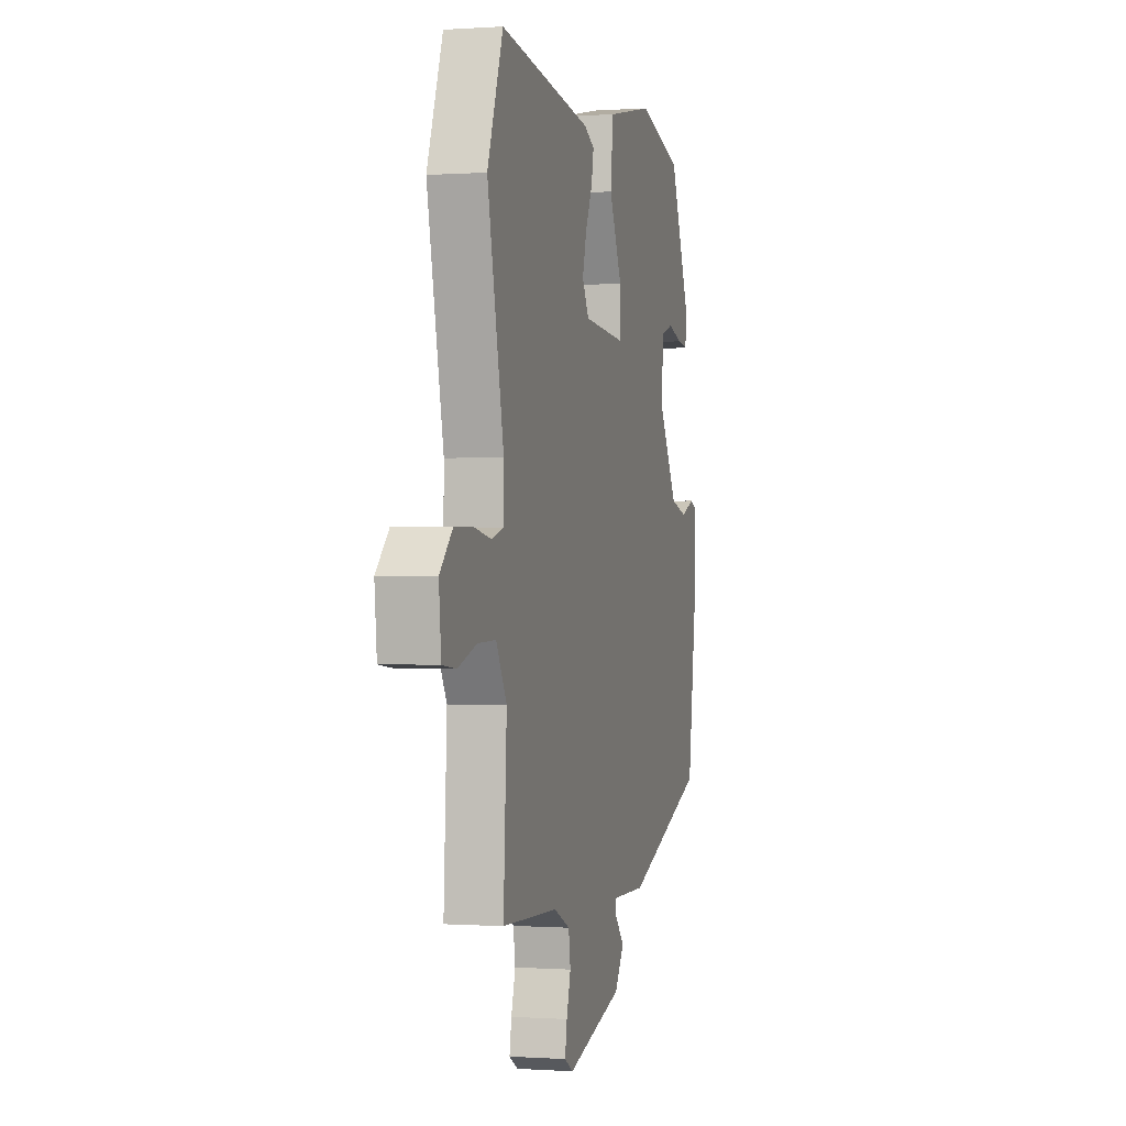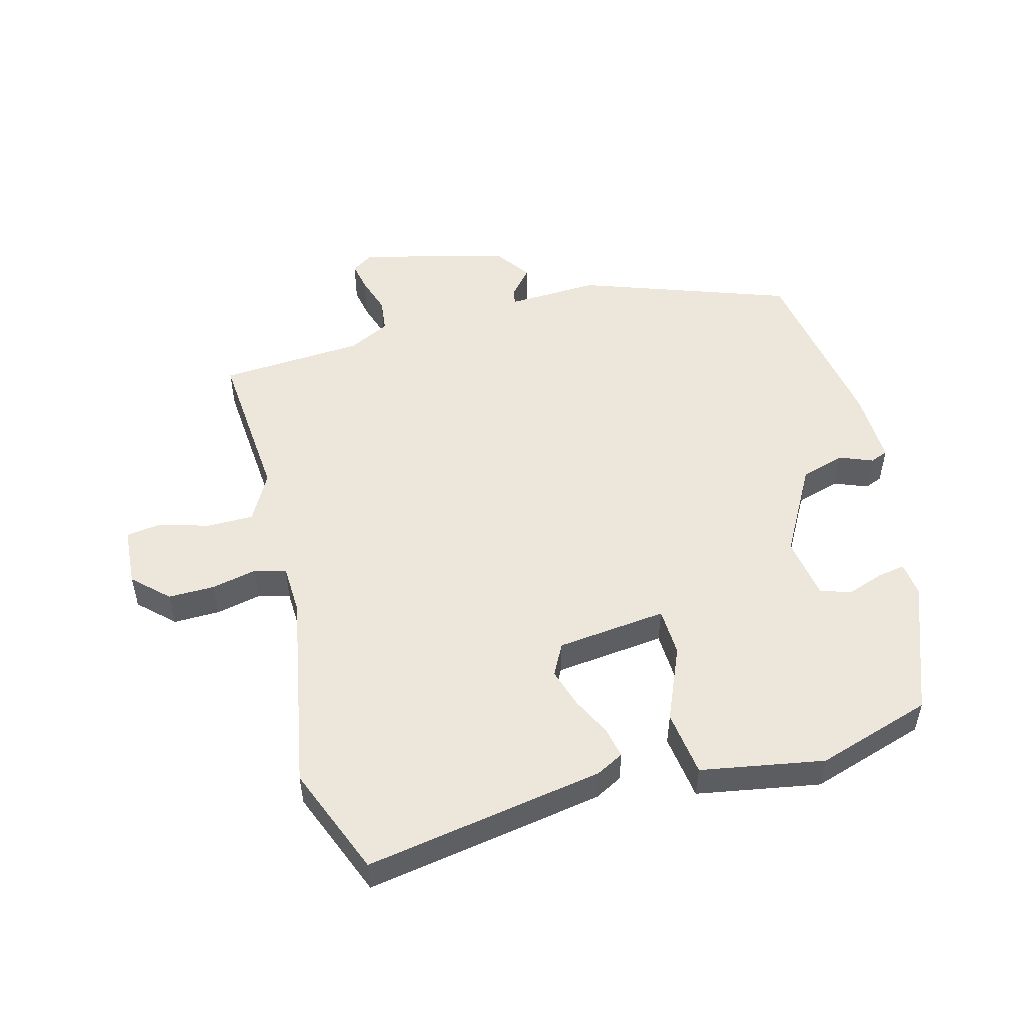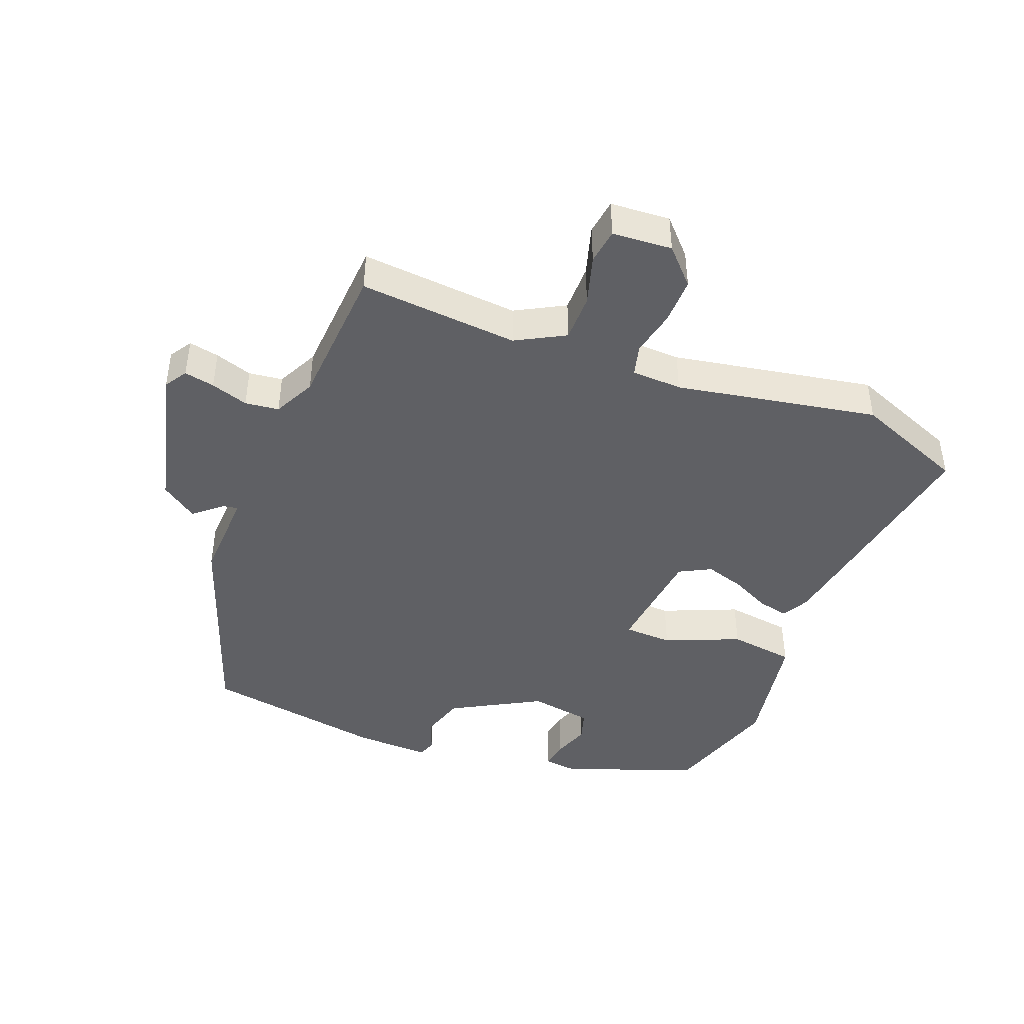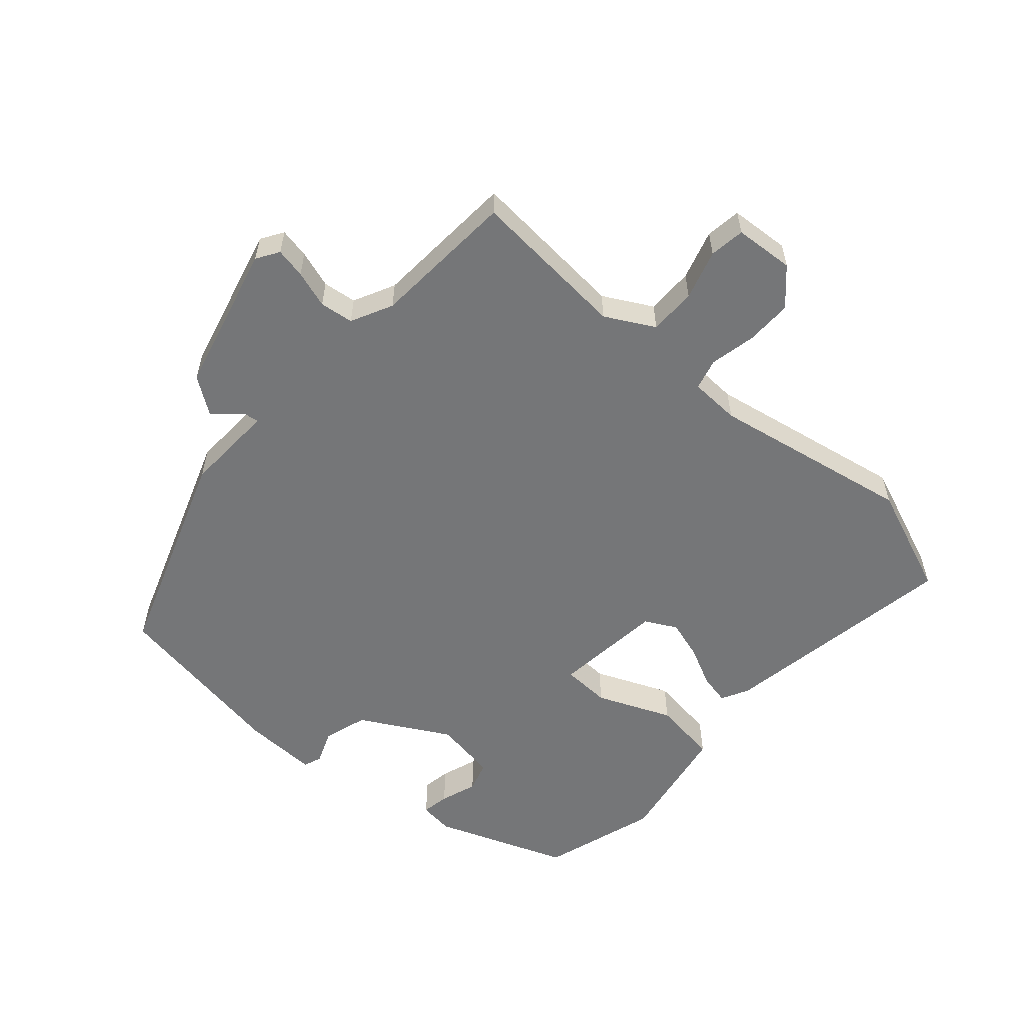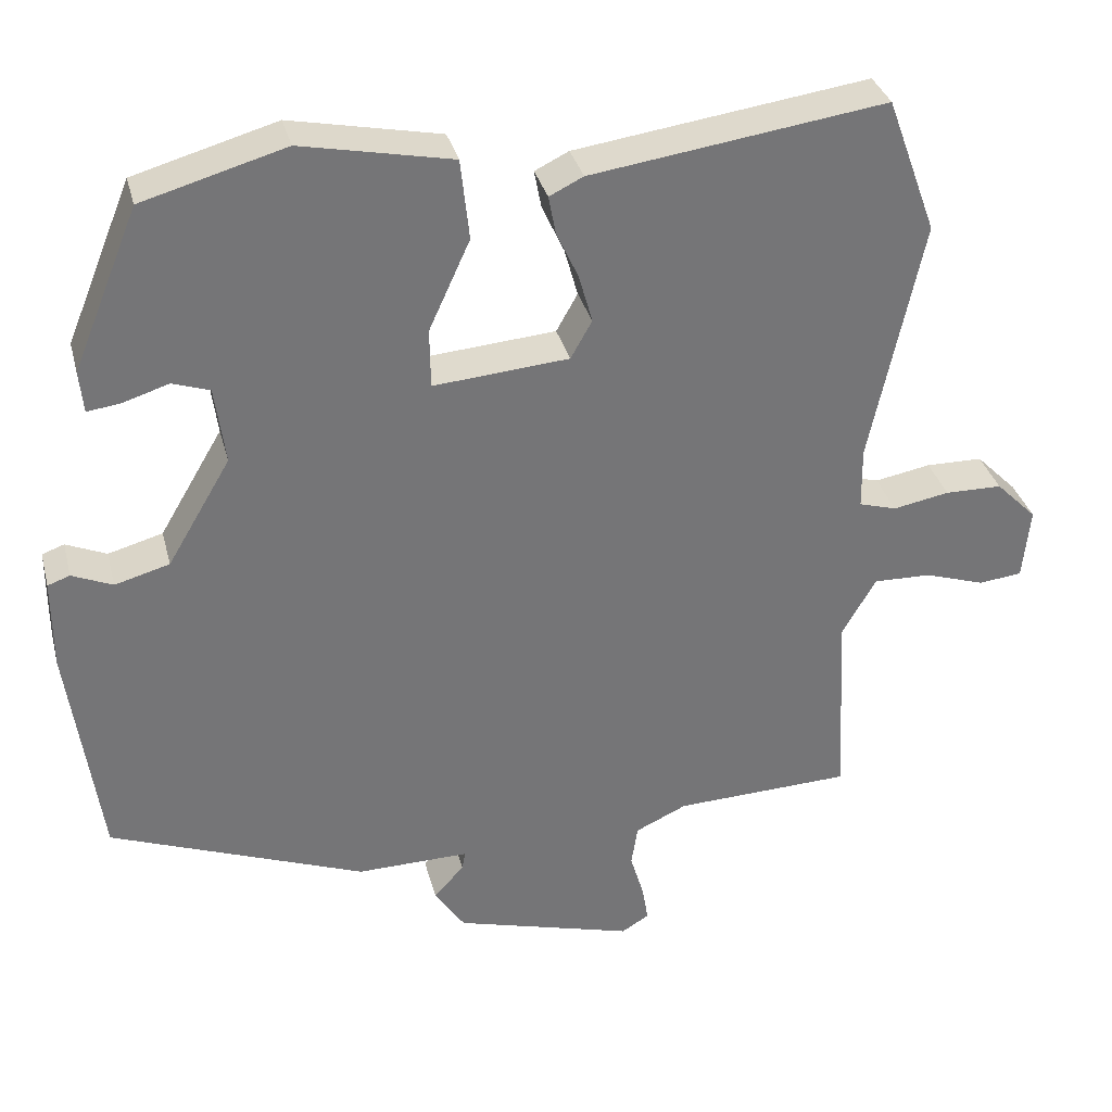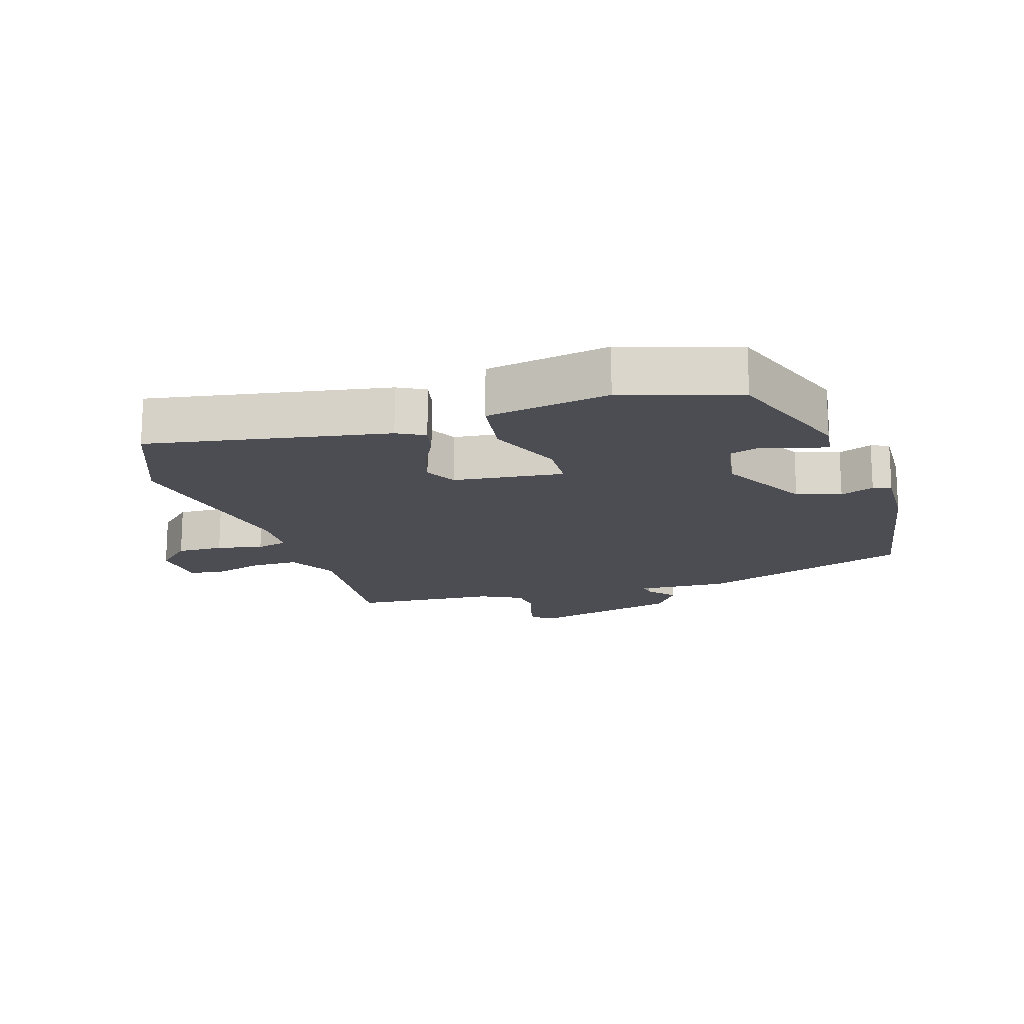
<metadata>
{"format":"obj","ext":"obj","renderer":"f3d","projection":"perspective","resolution":1024,"background":"white","views":[{"elev":-0.2,"azim":-75.3,"up":"+Z"},{"elev":51.7,"azim":-16.5,"up":"+Y"},{"elev":-43.8,"azim":-112.9,"up":"+Y"},{"elev":-56.8,"azim":-133.0,"up":"+Y"},{"elev":33.7,"azim":165.9,"up":"+Z"},{"elev":-16.4,"azim":15.4,"up":"+Y"}]}
</metadata>
<code>
v 0.391 0.07 0.478
v 0.474 0.07 0.275
v 0.469 0.07 0.222
v 0.426 0.07 0.228
v 0.369 0.07 0.246
v 0.322 0.07 0.23
v 0.309 0.07 0.132
v 0.389 0.07 -0.003
v 0.458 0.07 -0.022
v 0.509 0.07 0
v 0.537 0.07 -0.01
v 0.537 0.07 -0.125
v 0.498 0.07 -0.408
v 0.176 0.07 -0.532
v 0.034 0.07 -0.53
v 0.038 0.07 -0.553
v 0.076 0.07 -0.595
v 0.038 0.07 -0.652
v -0.189 0.07 -0.716
v -0.224 0.07 -0.695
v -0.216 0.07 -0.648
v -0.199 0.07 -0.59
v -0.207 0.07 -0.538
v -0.272 0.07 -0.508
v -0.496 0.07 -0.5
v -0.483 0.07 -0.254
v -0.526 0.07 -0.18
v -0.599 0.07 -0.182
v -0.675 0.07 -0.207
v -0.73 0.07 -0.201
v -0.739 0.07 -0.109
v -0.687 0.07 -0.057
v -0.615 0.07 -0.056
v -0.544 0.07 -0.069
v -0.496 0.07 -0.055
v -0.495 0.07 0.023
v -0.561 0.07 0.332
v -0.498 0.07 0.504
v -0.126 0.07 0.452
v -0.083 0.07 0.431
v -0.092 0.07 0.383
v -0.12 0.07 0.322
v -0.137 0.07 0.261
v -0.11 0.07 0.213
v 0.061 0.07 0.199
v 0.062 0.07 0.274
v 0.01 0.07 0.388
v 0.021 0.07 0.49
v 0.211 0.07 0.529
v 0.391 0 0.478
v 0.474 0 0.275
v 0.469 0 0.222
v 0.426 0 0.228
v 0.369 0 0.246
v 0.322 0 0.23
v 0.309 0 0.132
v 0.389 0 -0.003
v 0.458 0 -0.022
v 0.509 0 0
v 0.537 0 -0.01
v 0.537 0 -0.125
v 0.498 0 -0.408
v 0.176 0 -0.532
v 0.034 0 -0.53
v 0.038 0 -0.553
v 0.076 0 -0.595
v 0.038 0 -0.652
v -0.189 0 -0.716
v -0.224 0 -0.695
v -0.216 0 -0.648
v -0.199 0 -0.59
v -0.207 0 -0.538
v -0.272 0 -0.508
v -0.496 0 -0.5
v -0.483 0 -0.254
v -0.526 0 -0.18
v -0.599 0 -0.182
v -0.675 0 -0.207
v -0.73 0 -0.201
v -0.739 0 -0.109
v -0.687 0 -0.057
v -0.615 0 -0.056
v -0.544 0 -0.069
v -0.496 0 -0.055
v -0.495 0 0.023
v -0.561 0 0.332
v -0.498 0 0.504
v -0.126 0 0.452
v -0.083 0 0.431
v -0.092 0 0.383
v -0.12 0 0.322
v -0.137 0 0.261
v -0.11 0 0.213
v 0.061 0 0.199
v 0.062 0 0.274
v 0.01 0 0.388
v 0.021 0 0.49
v 0.211 0 0.529
f 49 1 2
f 48 49 2
f 47 48 2
f 46 47 2
f 45 46 2
f 40 41 42
f 39 40 42
f 38 39 42
f 37 38 42
f 36 37 42
f 35 36 42 43
f 32 33 34
f 31 32 34
f 30 31 34
f 29 30 34
f 28 29 34
f 27 28 34 35
f 35 43 44
f 27 35 44
f 26 27 44
f 20 21 22
f 19 20 22
f 18 19 22
f 17 18 22
f 16 17 22
f 15 16 22 23
f 13 14 15
f 12 13 15
f 11 12 15
f 10 11 15
f 9 10 15
f 15 23 24
f 9 15 24
f 8 9 24
f 2 3 4 5
f 45 2 5
f 45 5 6
f 26 44 45
f 25 26 45
f 24 25 45
f 8 24 45
f 7 8 45
f 6 7 45
f 51 50 98
f 51 98 97
f 51 97 96
f 51 96 95
f 51 95 94
f 91 90 89
f 91 89 88
f 91 88 87
f 91 87 86
f 91 86 85
f 92 91 85 84
f 83 82 81
f 83 81 80
f 83 80 79
f 83 79 78
f 83 78 77
f 84 83 77 76
f 93 92 84
f 93 84 76
f 93 76 75
f 71 70 69
f 71 69 68
f 71 68 67
f 71 67 66
f 71 66 65
f 72 71 65 64
f 64 63 62
f 64 62 61
f 64 61 60
f 64 60 59
f 64 59 58
f 73 72 64
f 73 64 58
f 73 58 57
f 54 53 52 51
f 54 51 94
f 55 54 94
f 94 93 75
f 94 75 74
f 94 74 73
f 94 73 57
f 94 57 56
f 94 56 55
f 1 50 51 2
f 2 51 52 3
f 3 52 53 4
f 4 53 54 5
f 5 54 55 6
f 6 55 56 7
f 7 56 57 8
f 8 57 58 9
f 9 58 59 10
f 10 59 60 11
f 11 60 61 12
f 12 61 62 13
f 13 62 63 14
f 14 63 64 15
f 15 64 65 16
f 16 65 66 17
f 17 66 67 18
f 18 67 68 19
f 19 68 69 20
f 20 69 70 21
f 21 70 71 22
f 22 71 72 23
f 23 72 73 24
f 24 73 74 25
f 25 74 75 26
f 26 75 76 27
f 27 76 77 28
f 28 77 78 29
f 29 78 79 30
f 30 79 80 31
f 31 80 81 32
f 32 81 82 33
f 33 82 83 34
f 34 83 84 35
f 35 84 85 36
f 36 85 86 37
f 37 86 87 38
f 38 87 88 39
f 39 88 89 40
f 40 89 90 41
f 41 90 91 42
f 42 91 92 43
f 43 92 93 44
f 44 93 94 45
f 45 94 95 46
f 46 95 96 47
f 47 96 97 48
f 48 97 98 49
f 49 98 50 1

</code>
